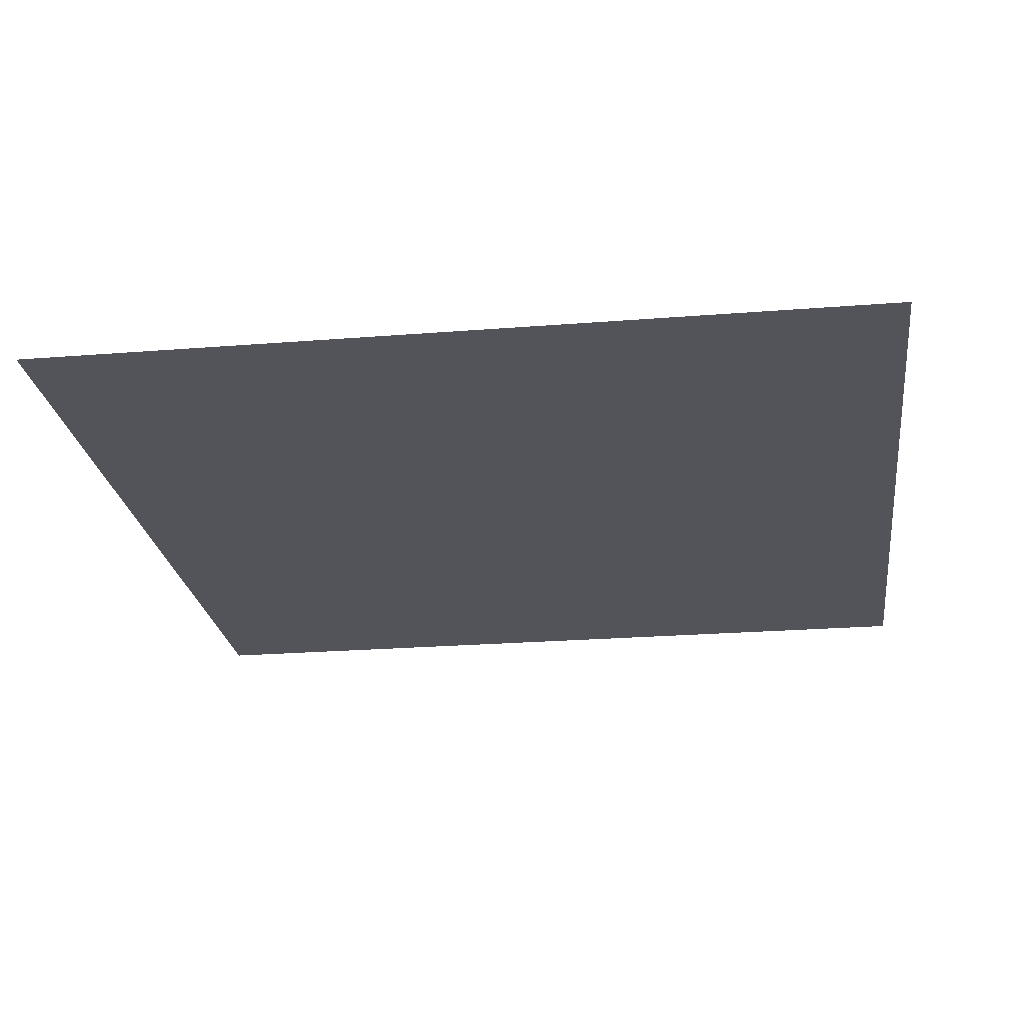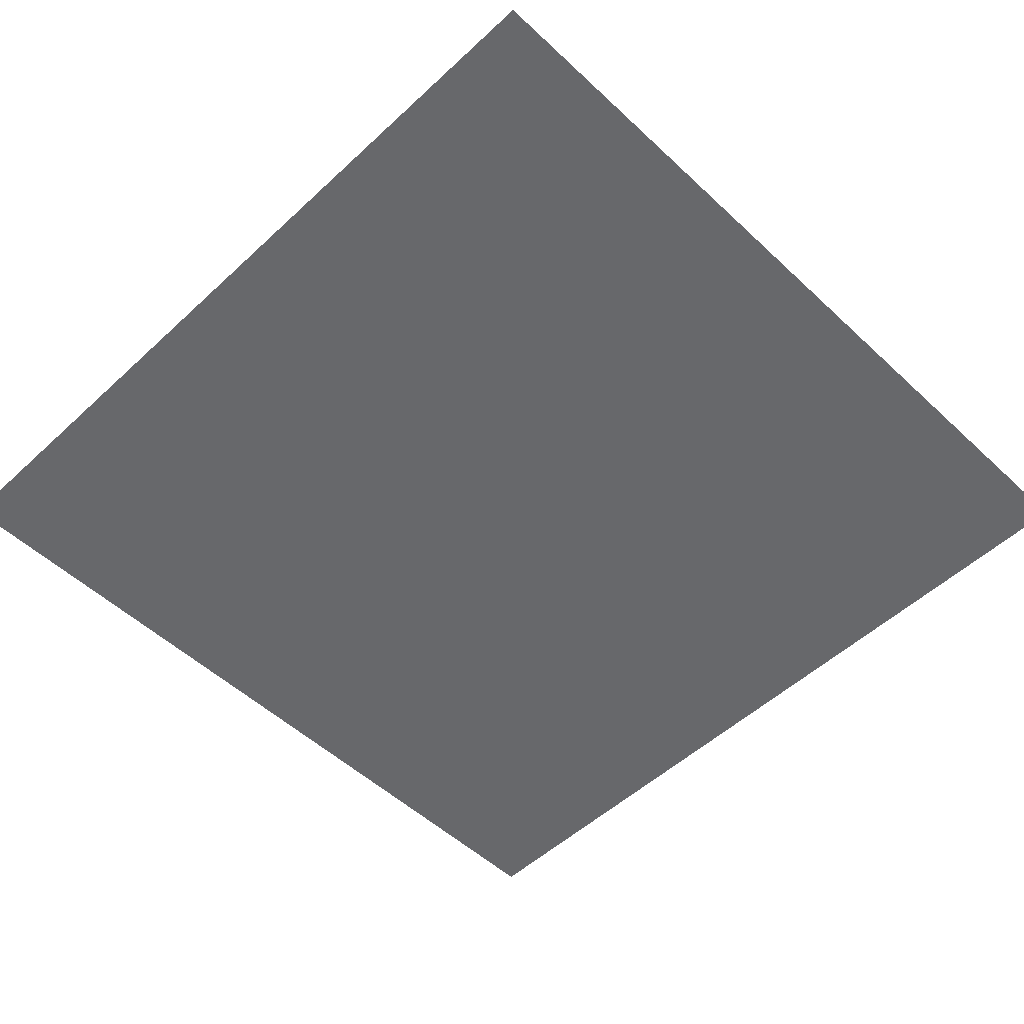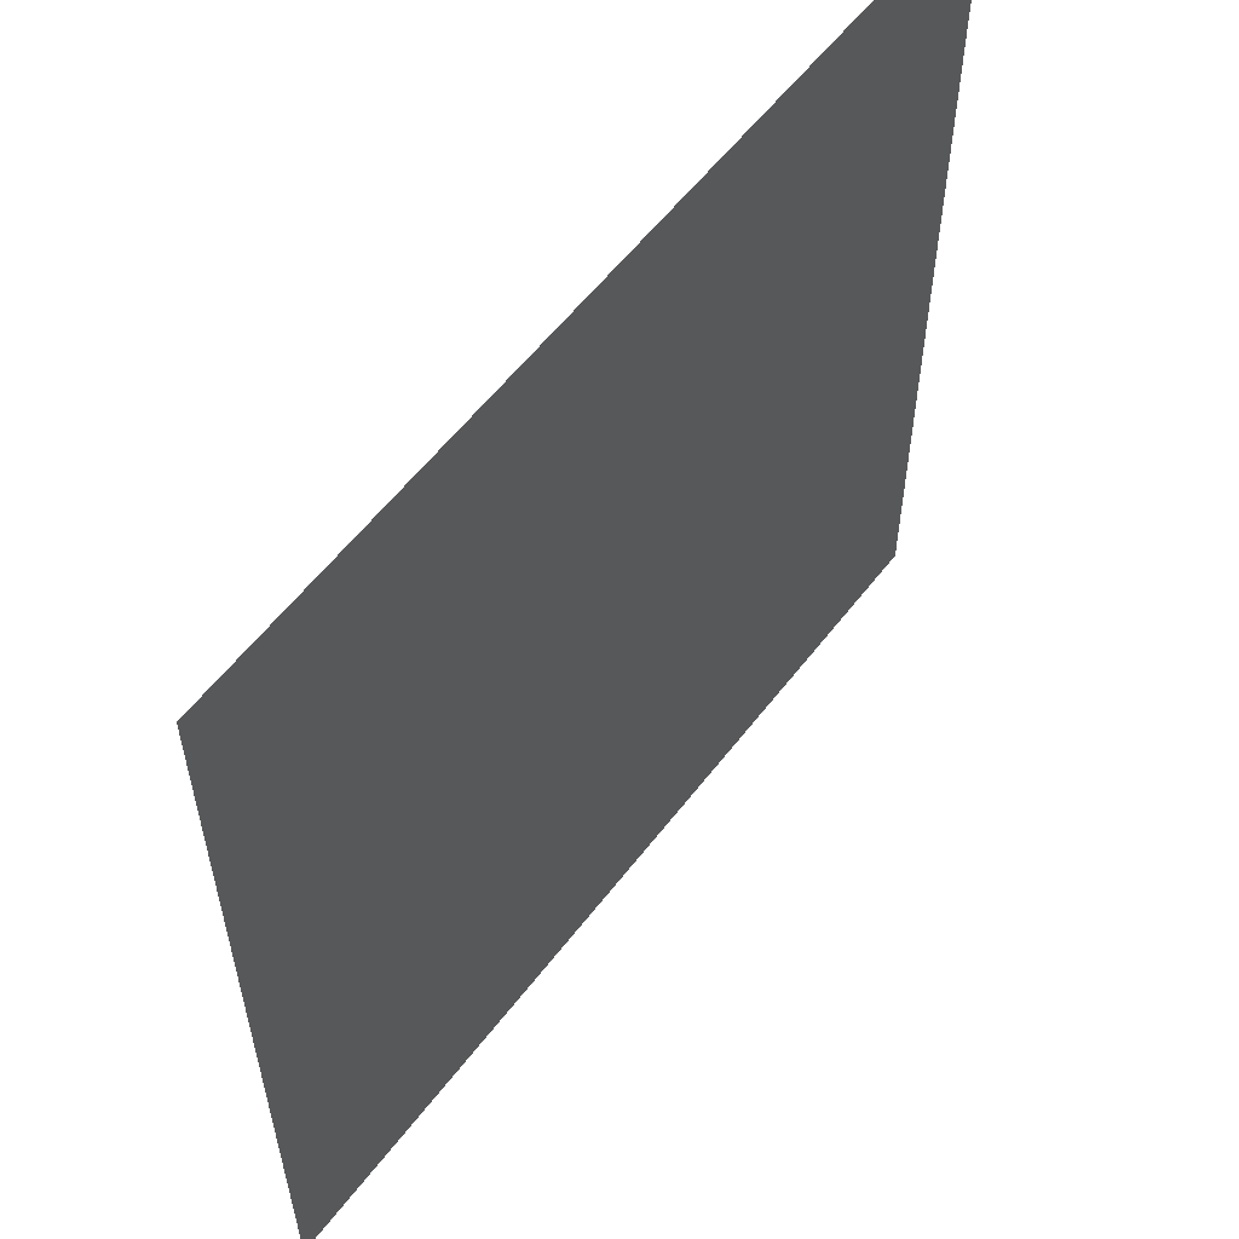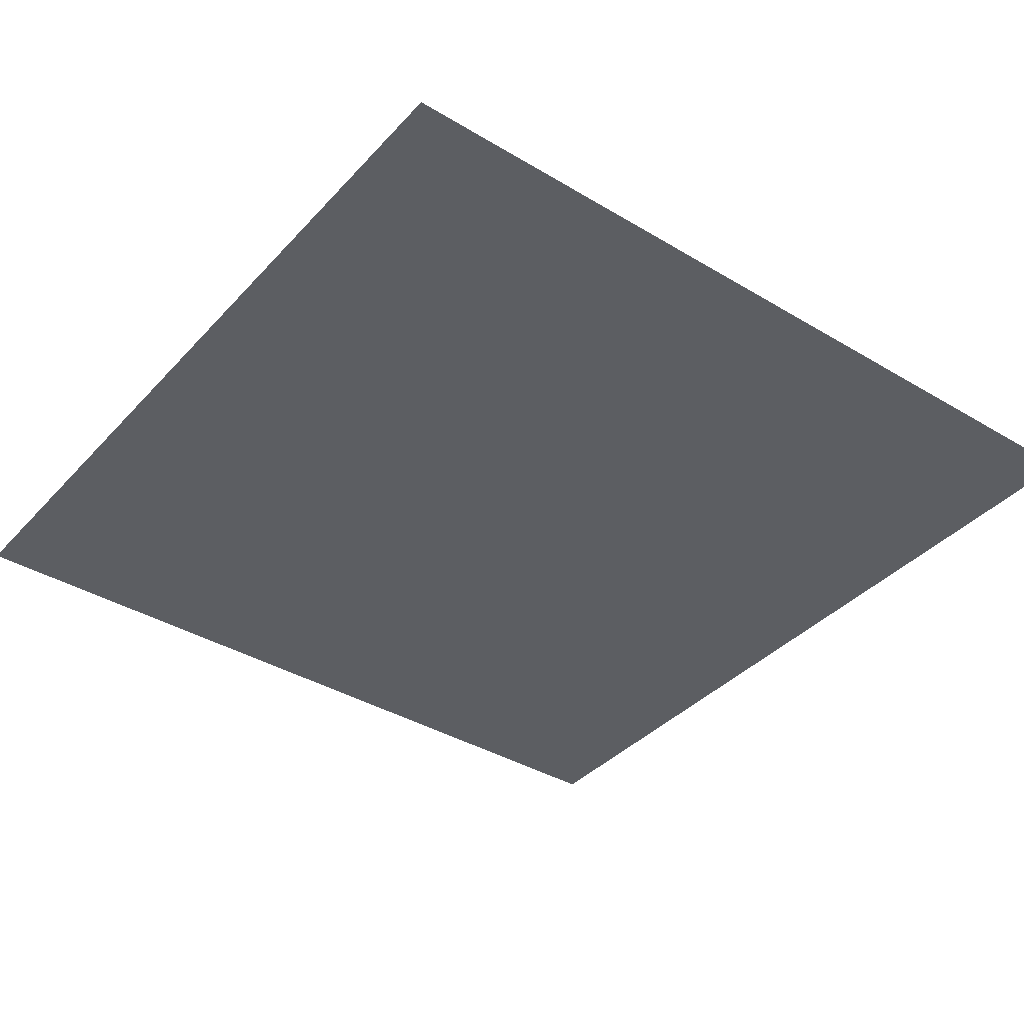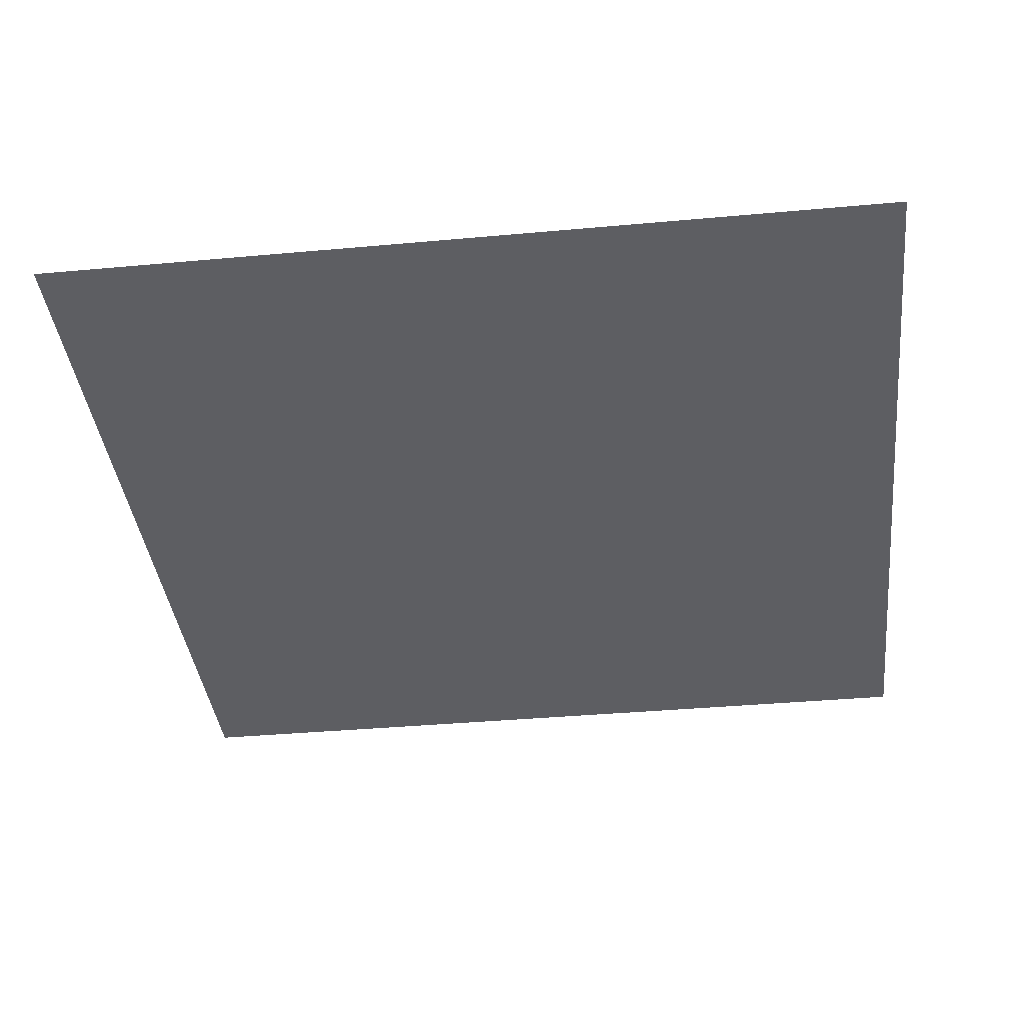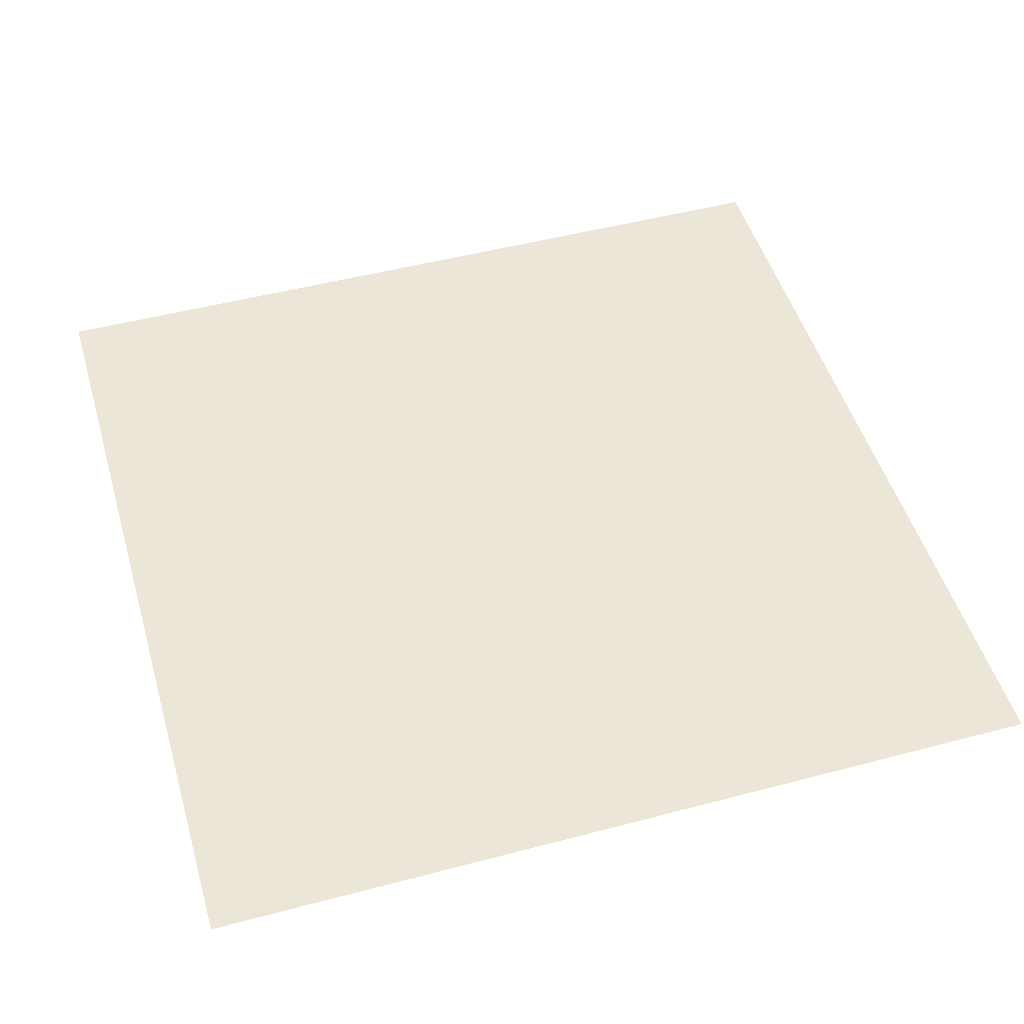
<metadata>
{"format":"obj","ext":"obj","renderer":"f3d","projection":"perspective","resolution":1024,"background":"white","views":[{"elev":-23.7,"azim":97.6,"up":"+Z"},{"elev":-52.3,"azim":-45.1,"up":"+Z"},{"elev":57.7,"azim":127.1,"up":"+Y"},{"elev":-38.2,"azim":-37.2,"up":"+Z"},{"elev":-38.7,"azim":-83.5,"up":"+Z"},{"elev":49.4,"azim":-106.3,"up":"+Z"}]}
</metadata>
<code>
v 0 -16 0
v -16 -16 0
v -16 0 0
v 0 0 0
g Rodrik-2_mesh_tile_1596
f 1 2 3 4

</code>
